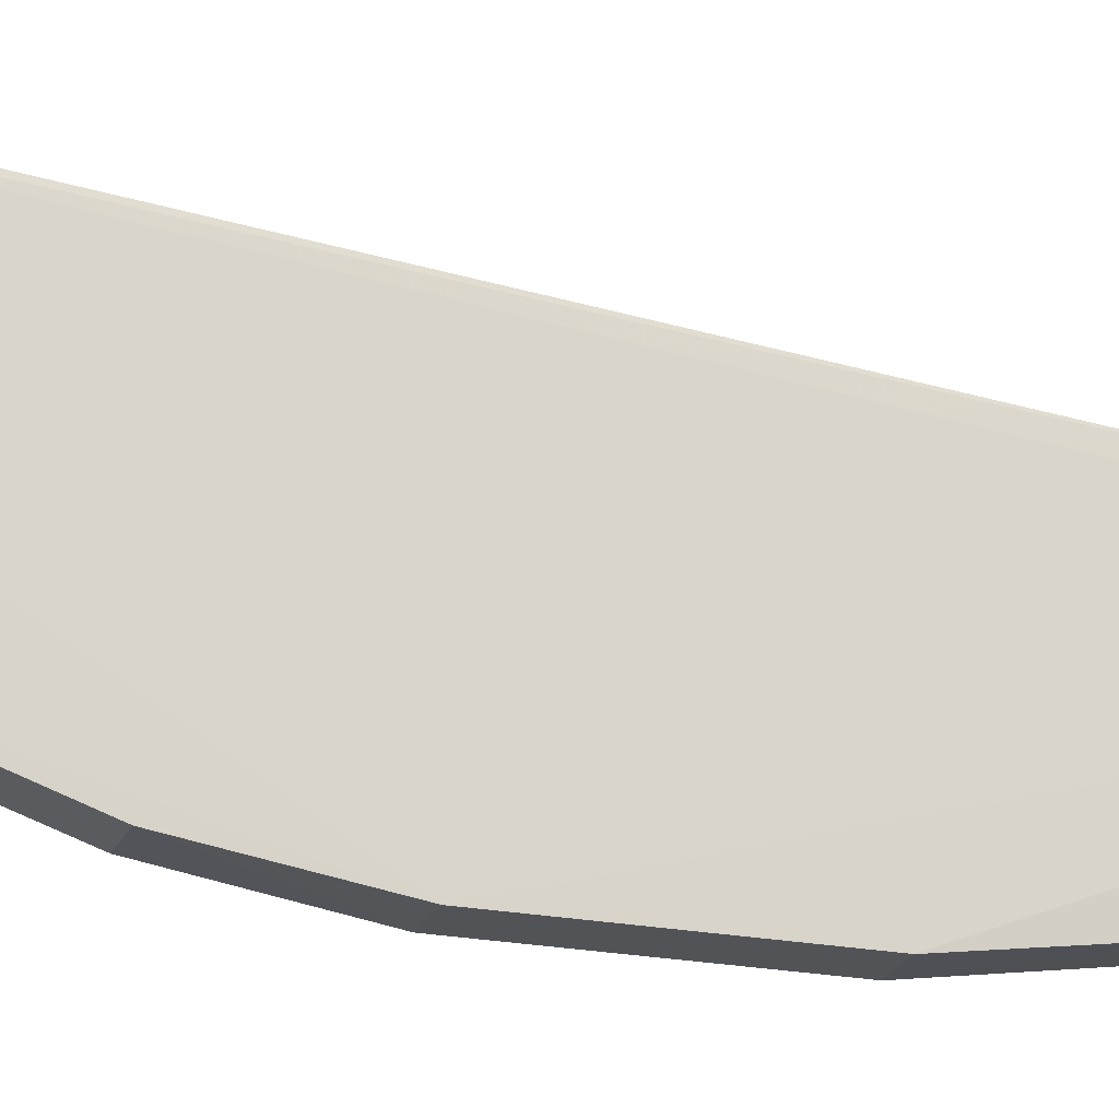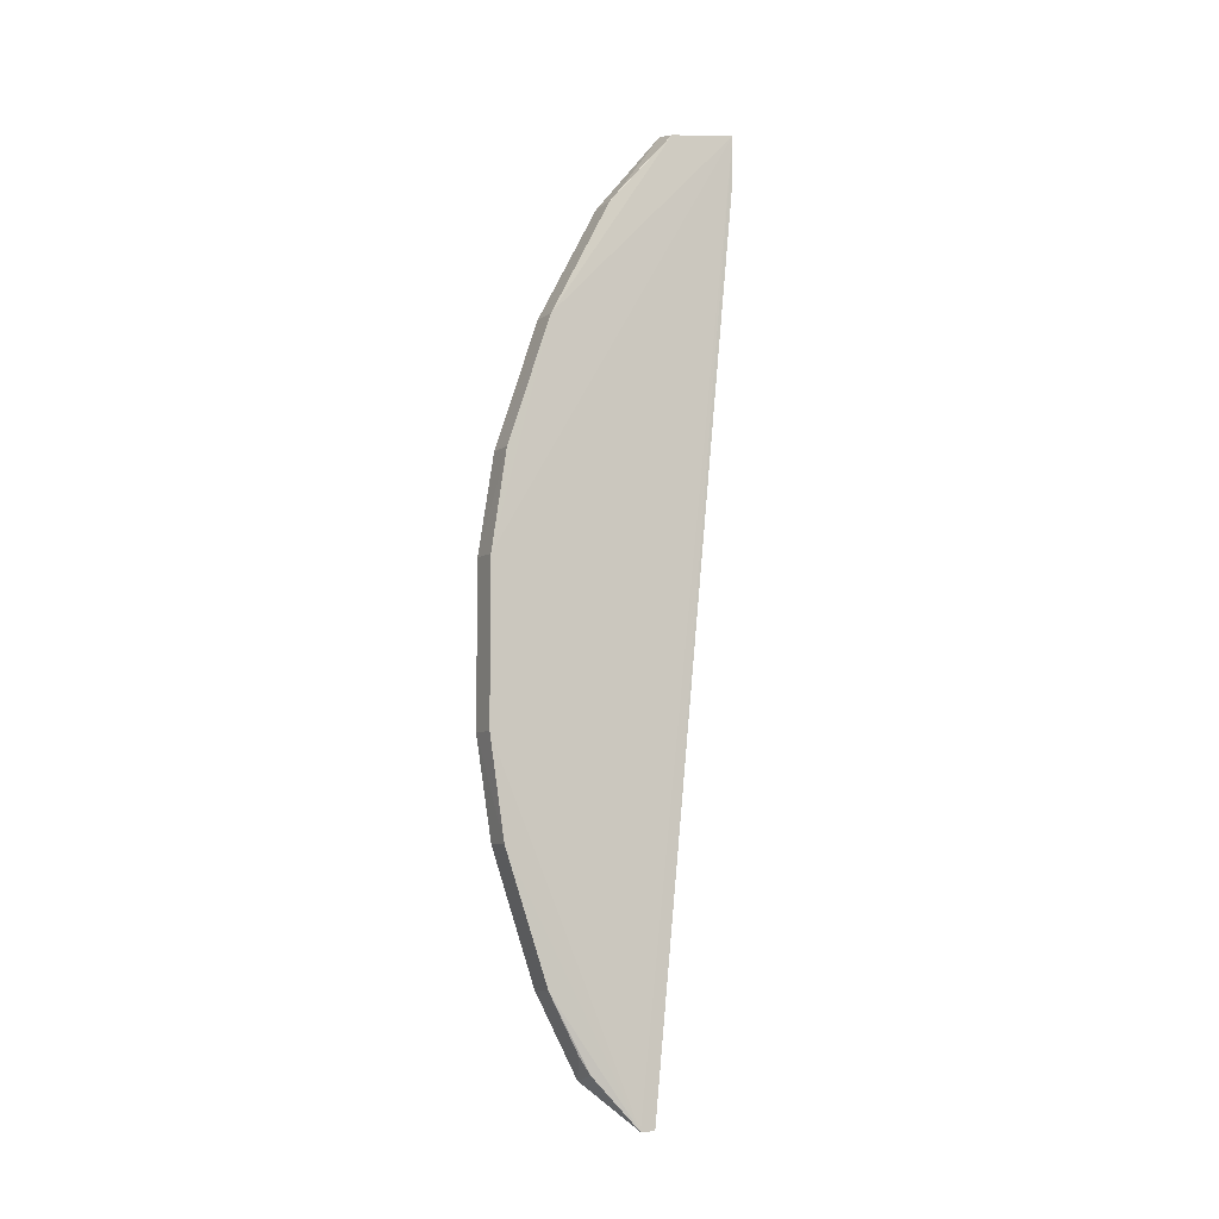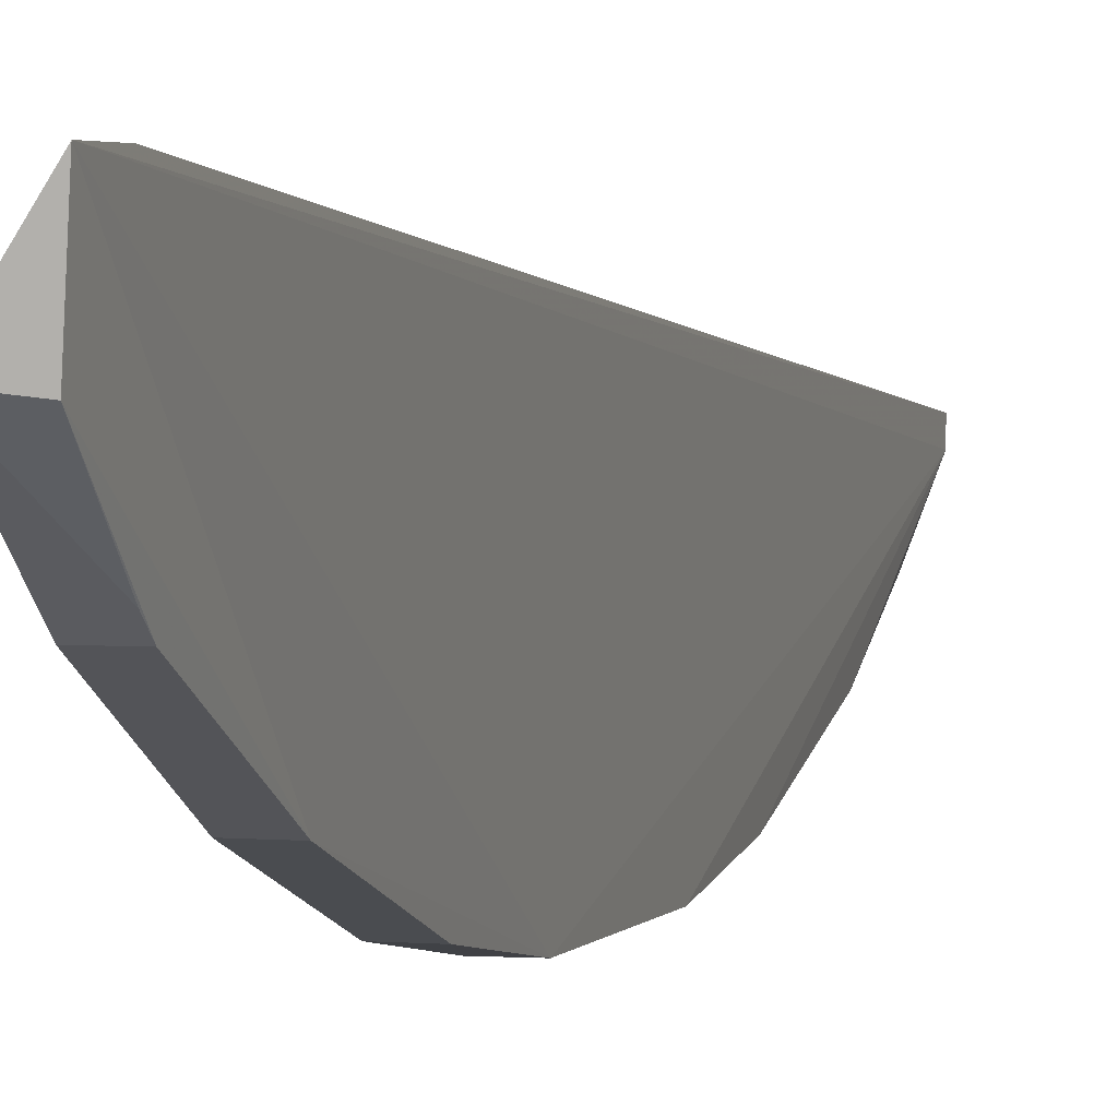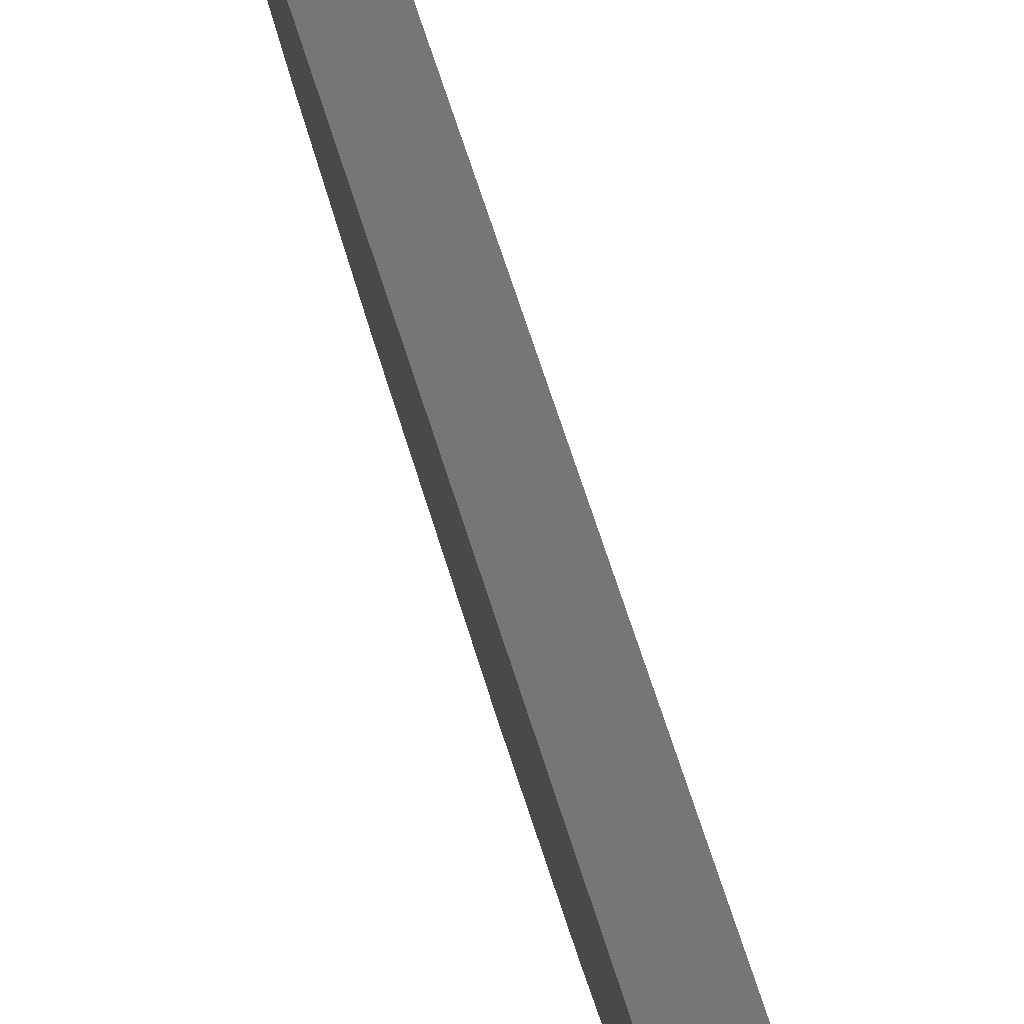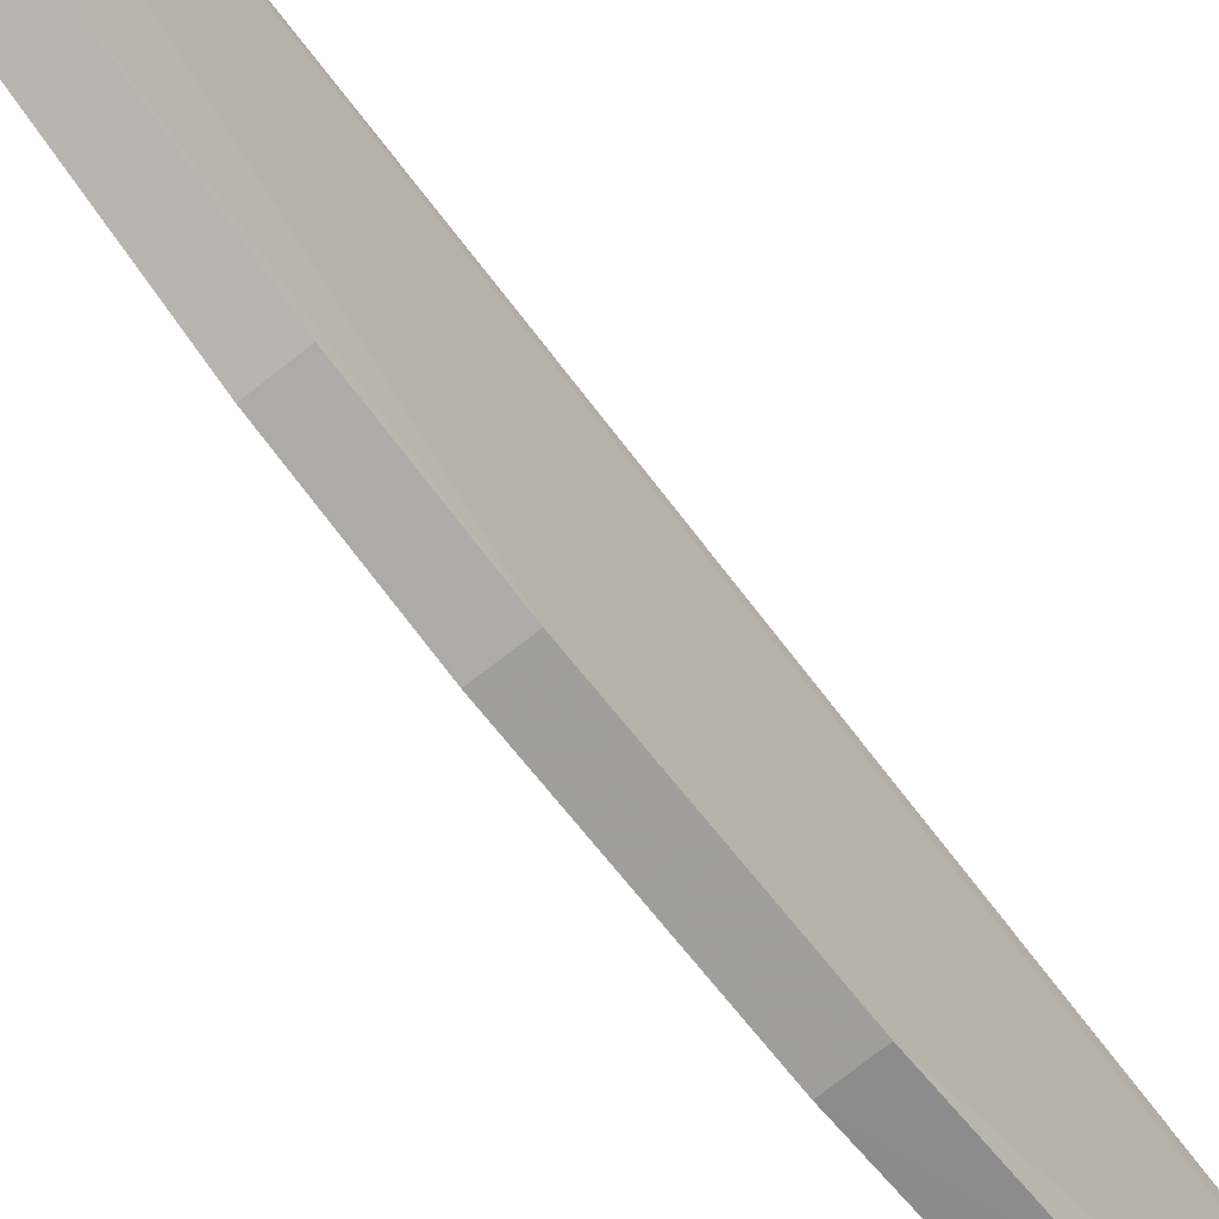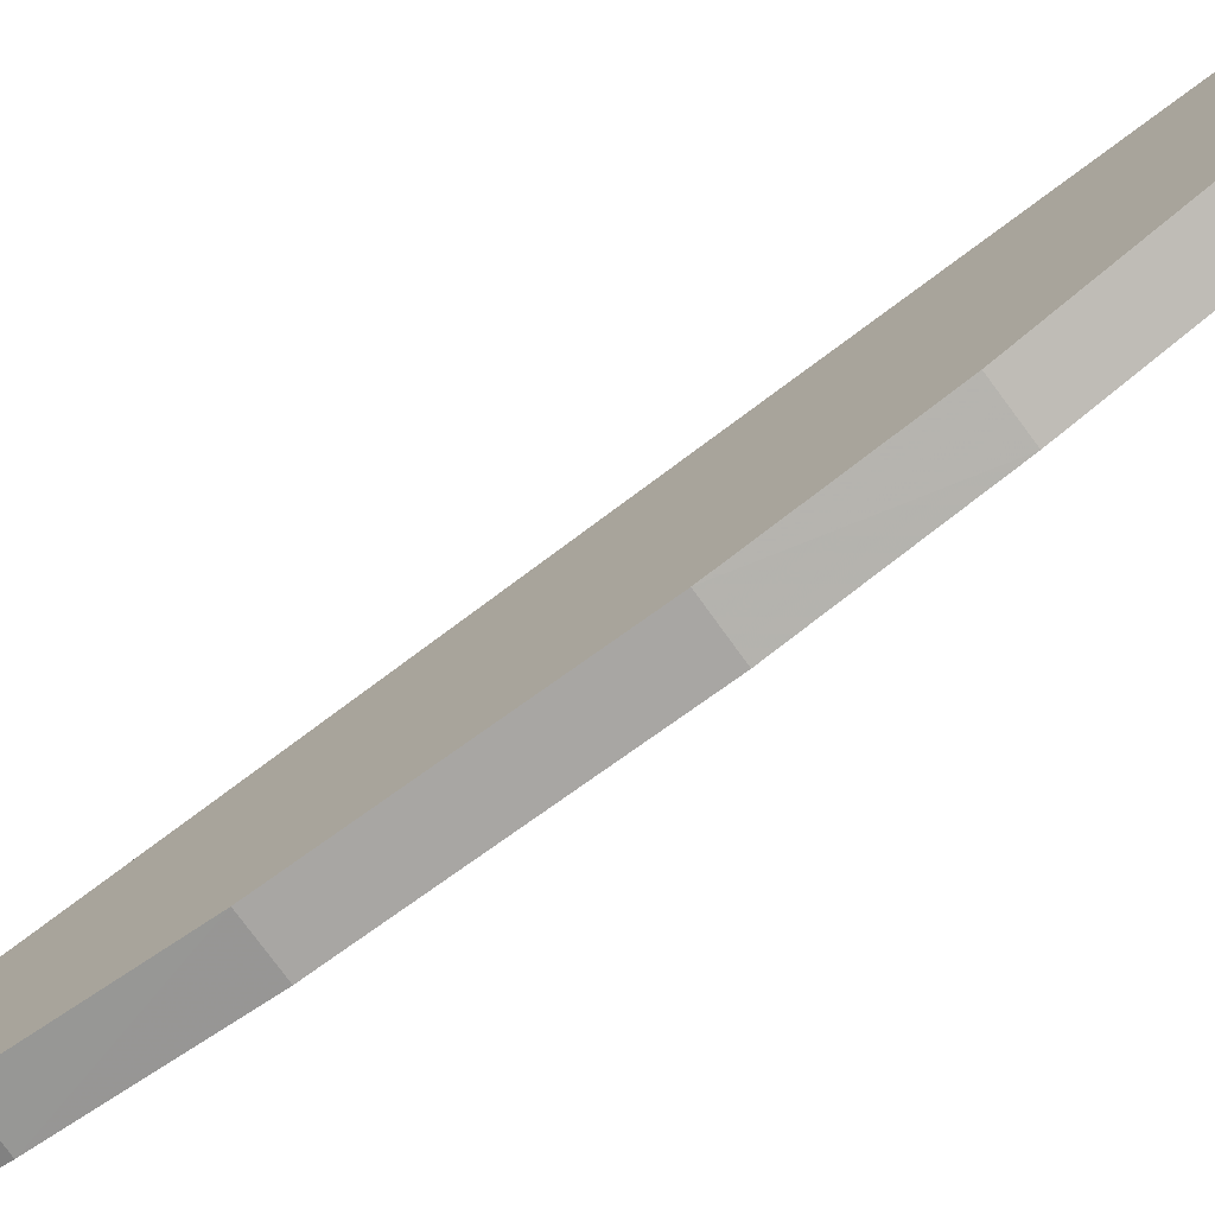
<metadata>
{"format":"obj","ext":"obj","renderer":"f3d","projection":"perspective","resolution":1024,"background":"white","views":[{"elev":-21.4,"azim":-108.7,"up":"+Z"},{"elev":-7.3,"azim":-117.4,"up":"+Y"},{"elev":2.8,"azim":-163.0,"up":"+Z"},{"elev":74.3,"azim":162.3,"up":"+Z"},{"elev":-70.4,"azim":-141.6,"up":"+Z"},{"elev":-74.7,"azim":125.8,"up":"+Z"}]}
</metadata>
<code>
v -0.4221 1.588 0.7713
v -0.4202 1.543 0.7639
v -0.4202 1.588 0.7683
v -0.4216 1.571 0.7595
v -0.4221 1.54 0.7669
v -0.4202 1.566 0.7587
v -0.4216 1.584 0.7648
v -0.4217 1.566 0.7587
v -0.4221 1.586 0.7713
v -0.4218 1.588 0.7681
v -0.4202 1.578 0.7617
v -0.4221 1.54 0.7661
v -0.4217 1.578 0.7617
v -0.4216 1.553 0.7595
v -0.4216 1.584 0.7653
v -0.4202 1.571 0.7595
v -0.4202 1.584 0.7648
v -0.4202 1.558 0.7587
v -0.4217 1.558 0.7587
v -0.4217 1.547 0.7617
v -0.4202 1.553 0.7595
v -0.4217 1.543 0.7638
v -0.4202 1.547 0.7617
v -0.4216 1.544 0.7633
f 5 2 3
f 8 4 6
f 9 5 3
f 9 3 1
f 9 1 5
f 10 1 3
f 12 5 1
f 12 1 8
f 12 2 5
f 13 8 1
f 13 4 8
f 13 1 10
f 13 10 7
f 13 7 11
f 15 10 3
f 15 7 10
f 16 6 4
f 16 13 11
f 16 4 13
f 16 11 3
f 16 3 2
f 17 11 7
f 17 3 11
f 17 15 3
f 17 7 15
f 18 8 6
f 18 6 16
f 19 14 12
f 19 12 8
f 19 18 14
f 19 8 18
f 20 12 14
f 21 14 18
f 21 20 14
f 21 18 16
f 22 2 12
f 22 12 20
f 23 20 21
f 23 21 16
f 23 16 2
f 24 22 20
f 24 2 22
f 24 23 2
f 24 20 23

</code>
